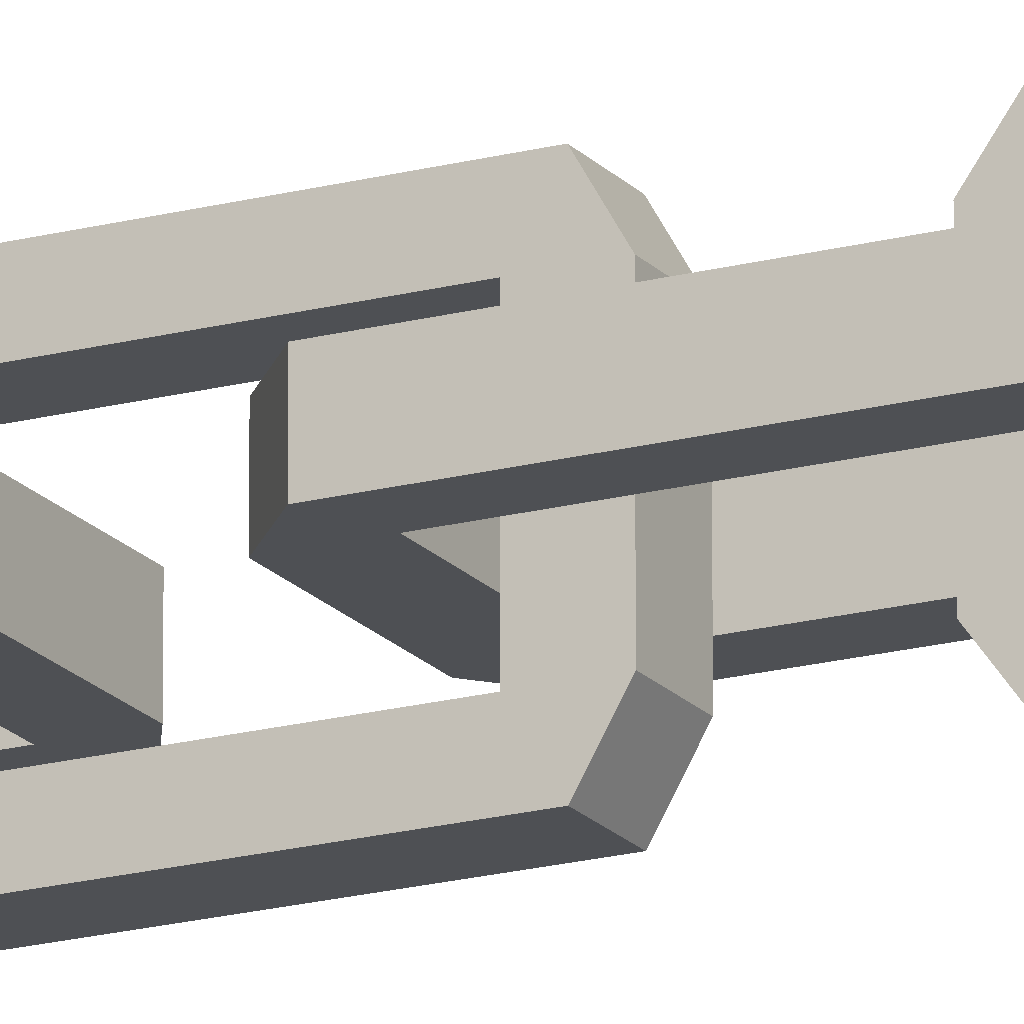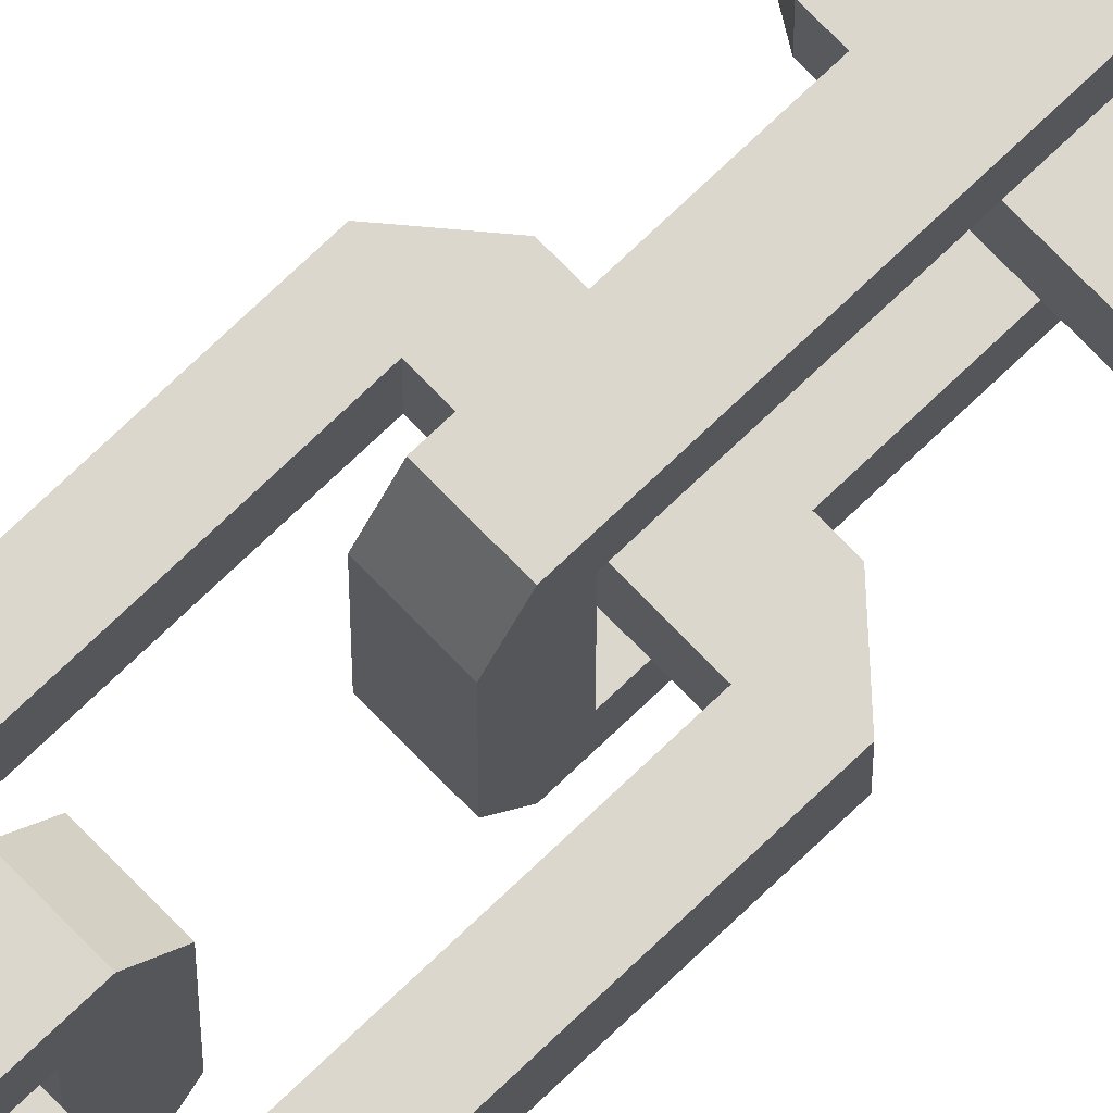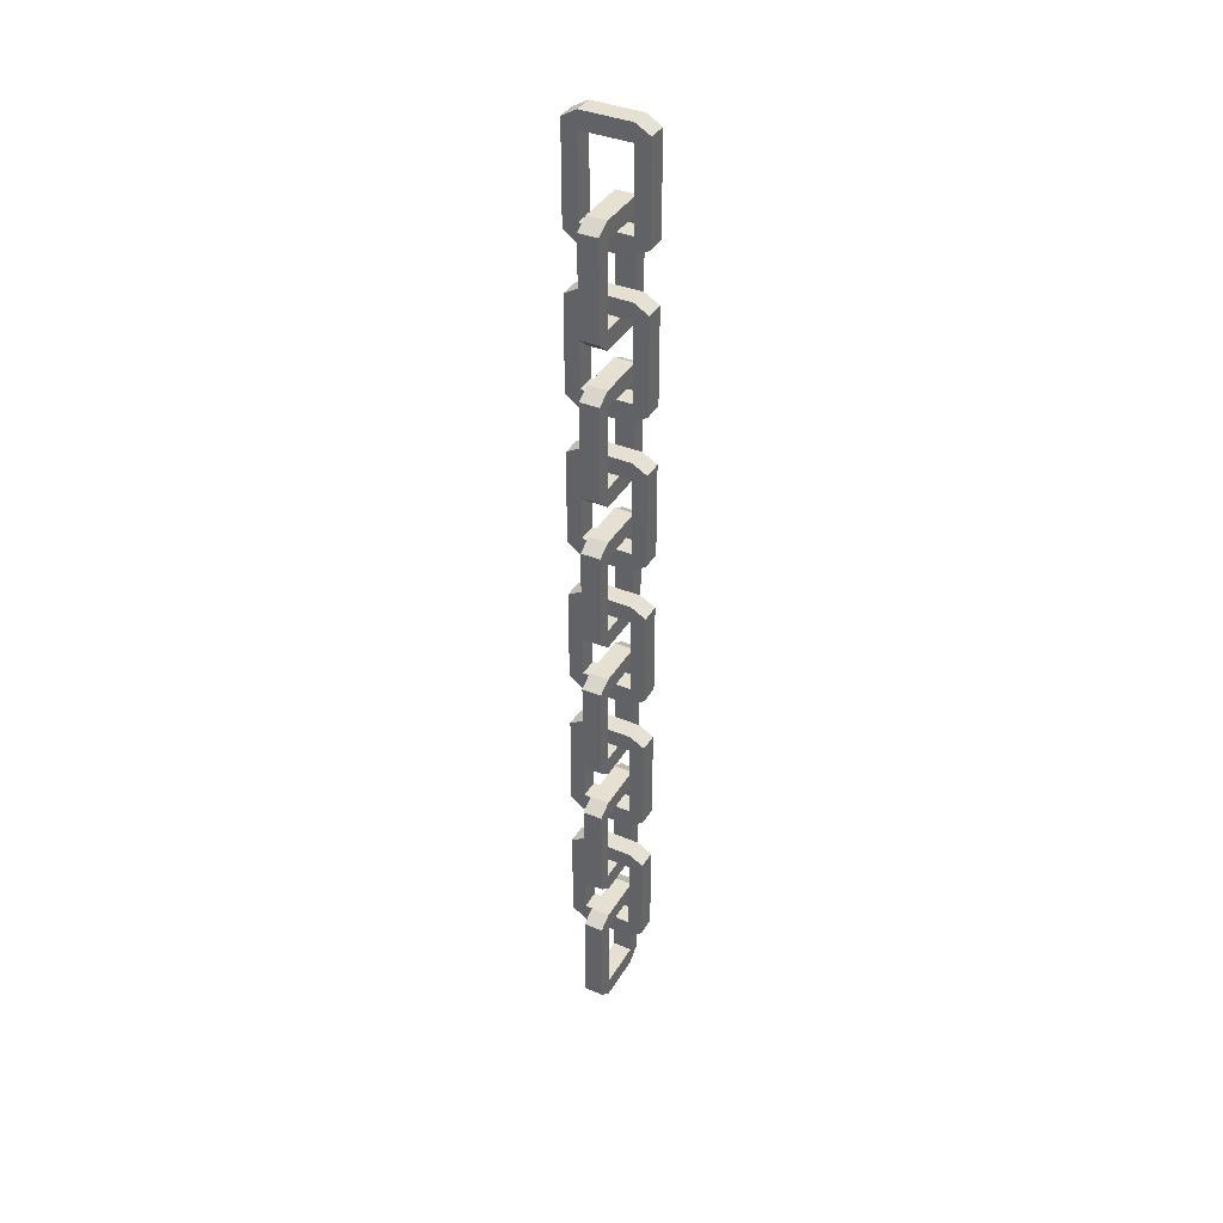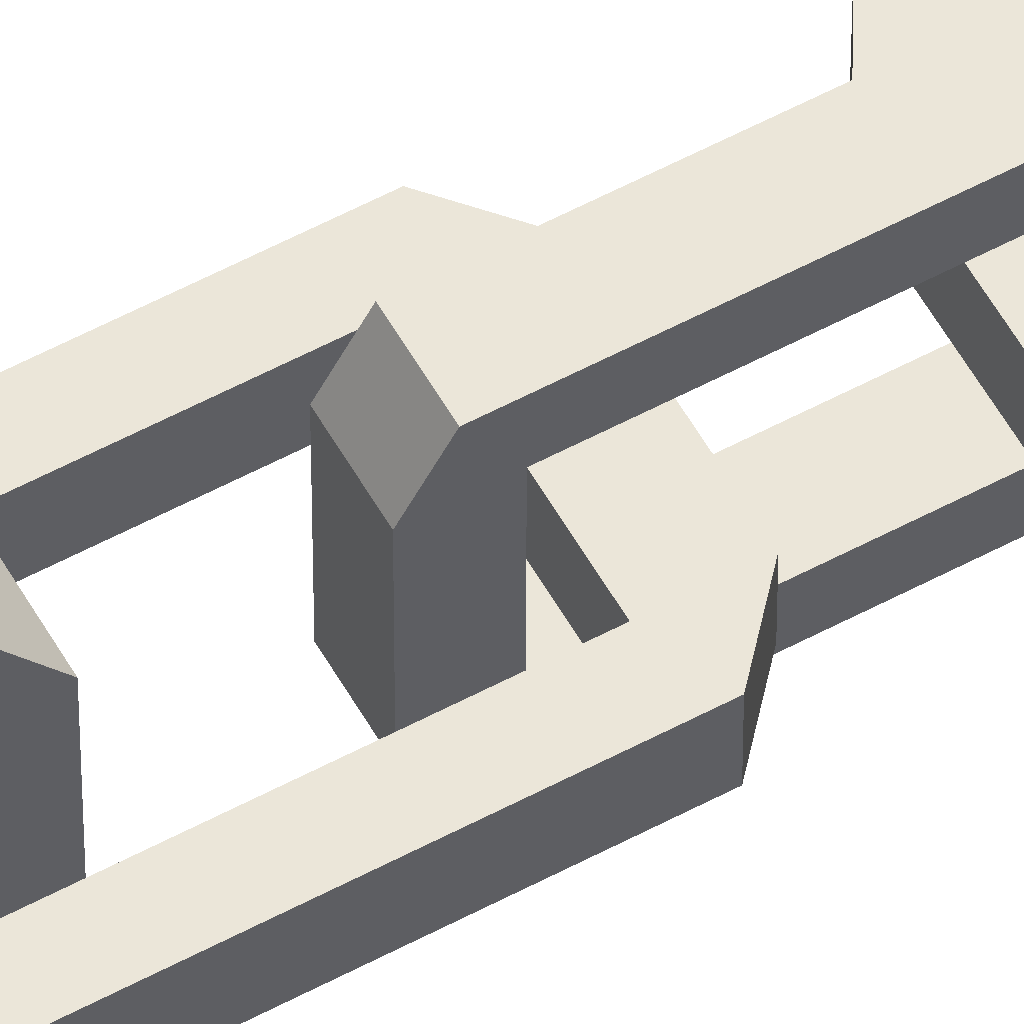
<metadata>
{"format":"obj","ext":"obj","renderer":"f3d","projection":"perspective","resolution":1024,"background":"white","views":[{"elev":-18.5,"azim":117.4,"up":"+Z"},{"elev":72.8,"azim":-133.9,"up":"+Z"},{"elev":38.4,"azim":117.7,"up":"+Y"},{"elev":57.0,"azim":-119.2,"up":"+Z"}]}
</metadata>
<code>
o Chain_pCube2Base
v -2.027 8.66 111.3
v -2.027 8.99 111.3
v -2.027 8.99 110.3
v -2.027 8.66 110.3
v -1.27 8.99 111.3
v 1.27 8.99 111.3
v 1.27 8.99 110.3
v -1.27 8.99 110.3
v 2.027 8.99 111.3
v 2.027 8.66 111.3
v 2.027 8.66 110.3
v 2.027 8.99 110.3
v 1.27 8 111.3
v -1.27 8 111.3
v -1.27 8 110.3
v 1.27 8 110.3
v -1.27 14.05 110.3
v -2.027 13.61 110.3
v -2.027 13.61 111.3
v -1.27 14.05 111.3
v 1.27 14.05 111.3
v 2.027 13.61 111.3
v 2.027 13.61 110.3
v 1.27 14.05 110.3
v -1.27 13.17 110.3
v -1.27 13.17 111.3
v -2.027 13.17 111.3
v -2.027 13.17 110.3
v 1.27 13.17 111.3
v 1.27 13.17 110.3
v 2.027 13.17 110.3
v 2.027 13.17 111.3
v 0.4942 12.73 112.8
v 0.4942 13.17 112.8
v -0.4942 13.17 112.8
v -0.4942 12.73 112.8
v 0.4942 13.17 112
v 0.4942 13.17 109.5
v -0.4942 13.17 109.5
v -0.4942 13.17 112
v 0.4942 13.17 108.7
v 0.4942 12.73 108.7
v -0.4942 12.73 108.7
v -0.4942 13.17 108.7
v 0.4942 12.18 109.5
v 0.4942 12.18 112
v -0.4942 12.18 112
v -0.4942 12.18 109.5
v -0.4942 18.12 112
v -0.4942 17.68 112.8
v 0.4942 17.68 112.8
v 0.4942 18.12 112
v 0.4942 18.12 109.5
v 0.4942 17.68 108.7
v -0.4942 17.68 108.7
v -0.4942 18.12 109.5
v -0.4942 17.24 112
v 0.4942 17.24 112
v 0.4942 17.24 112.8
v -0.4942 17.24 112.8
v 0.4942 17.24 109.5
v -0.4942 17.24 109.5
v -0.4942 17.24 108.7
v 0.4942 17.24 108.7
v -2.027 16.66 110.3
v -2.027 16.66 111.3
v -2.027 16.99 111.3
v -2.027 16.99 110.3
v -1.27 16.99 110.3
v -1.27 16.99 111.3
v 1.27 16.99 111.3
v 1.27 16.99 110.3
v 2.027 16.99 110.3
v 2.027 16.99 111.3
v 2.027 16.66 111.3
v 2.027 16.66 110.3
v 1.27 16 110.3
v 1.27 16 111.3
v -1.27 16 111.3
v -1.27 16 110.3
v -1.27 22.05 111.3
v -1.27 22.05 110.3
v -2.027 21.61 110.3
v -2.027 21.61 111.3
v 1.27 22.05 110.3
v 1.27 22.05 111.3
v 2.027 21.61 111.3
v 2.027 21.61 110.3
v -1.27 21.17 110.3
v -1.27 21.17 111.3
v -2.027 21.17 110.3
v -2.027 21.17 111.3
v 1.27 21.17 111.3
v 1.27 21.17 110.3
v 2.027 21.17 111.3
v 2.027 21.17 110.3
v 0.4942 20.73 108.7
v -0.4942 20.73 108.7
v -0.4942 21.17 108.7
v 0.4942 21.17 108.7
v 0.4942 21.17 109.5
v -0.4942 21.17 109.5
v -0.4942 21.17 112
v 0.4942 21.17 112
v 0.4942 21.17 112.8
v -0.4942 21.17 112.8
v -0.4942 20.73 112.8
v 0.4942 20.73 112.8
v 0.4942 20.18 112
v -0.4942 20.18 112
v -0.4942 20.18 109.5
v 0.4942 20.18 109.5
v -0.4942 26.12 109.5
v 0.4942 26.12 109.5
v 0.4942 25.68 108.7
v -0.4942 25.68 108.7
v 0.4942 26.12 112
v -0.4942 26.12 112
v -0.4942 25.68 112.8
v 0.4942 25.68 112.8
v 0.4942 25.24 109.5
v -0.4942 25.24 109.5
v 0.4942 25.24 108.7
v -0.4942 25.24 108.7
v -0.4942 25.24 112
v 0.4942 25.24 112
v -0.4942 25.24 112.8
v 0.4942 25.24 112.8
v -2.027 24.66 111.3
v -2.027 24.99 111.3
v -2.027 24.99 110.3
v -2.027 24.66 110.3
v -1.27 24.99 111.3
v 1.27 24.99 111.3
v 1.27 24.99 110.3
v -1.27 24.99 110.3
v 2.027 24.99 111.3
v 2.027 24.66 111.3
v 2.027 24.66 110.3
v 2.027 24.99 110.3
v 1.27 24 111.3
v -1.27 24 111.3
v -1.27 24 110.3
v 1.27 24 110.3
v -1.27 30.05 110.3
v -2.027 29.61 110.3
v -2.027 29.61 111.3
v -1.27 30.05 111.3
v 1.27 30.05 111.3
v 2.027 29.61 111.3
v 2.027 29.61 110.3
v 1.27 30.05 110.3
v -1.27 29.17 110.3
v -1.27 29.17 111.3
v -2.027 29.17 111.3
v -2.027 29.17 110.3
v 1.27 29.17 111.3
v 1.27 29.17 110.3
v 2.027 29.17 110.3
v 2.027 29.17 111.3
v 0.4942 28.73 112.8
v 0.4942 29.17 112.8
v -0.4942 29.17 112.8
v -0.4942 28.73 112.8
v 0.4942 29.17 112
v 0.4942 29.17 109.5
v -0.4942 29.17 109.5
v -0.4942 29.17 112
v 0.4942 29.17 108.7
v 0.4942 28.73 108.7
v -0.4942 28.73 108.7
v -0.4942 29.17 108.7
v 0.4942 28.18 109.5
v 0.4942 28.18 112
v -0.4942 28.18 112
v -0.4942 28.18 109.5
v -0.4942 34.12 112
v -0.4942 33.68 112.8
v 0.4942 33.68 112.8
v 0.4942 34.12 112
v 0.4942 34.12 109.5
v 0.4942 33.68 108.7
v -0.4942 33.68 108.7
v -0.4942 34.12 109.5
v -0.4942 33.24 112
v 0.4942 33.24 112
v 0.4942 33.24 112.8
v -0.4942 33.24 112.8
v 0.4942 33.24 109.5
v -0.4942 33.24 109.5
v -0.4942 33.24 108.7
v 0.4942 33.24 108.7
v -2.027 32.66 110.3
v -2.027 32.66 111.3
v -2.027 32.99 111.3
v -2.027 32.99 110.3
v -1.27 32.99 110.3
v -1.27 32.99 111.3
v 1.27 32.99 111.3
v 1.27 32.99 110.3
v 2.027 32.99 110.3
v 2.027 32.99 111.3
v 2.027 32.66 111.3
v 2.027 32.66 110.3
v 1.27 32 110.3
v 1.27 32 111.3
v -1.27 32 111.3
v -1.27 32 110.3
v -1.27 38.05 111.3
v -1.27 38.05 110.3
v -2.027 37.61 110.3
v -2.027 37.61 111.3
v 1.27 38.05 110.3
v 1.27 38.05 111.3
v 2.027 37.61 111.3
v 2.027 37.61 110.3
v -1.27 37.17 110.3
v -1.27 37.17 111.3
v -2.027 37.17 110.3
v -2.027 37.17 111.3
v 1.27 37.17 111.3
v 1.27 37.17 110.3
v 2.027 37.17 111.3
v 2.027 37.17 110.3
v 0.4942 36.73 108.7
v -0.4942 36.73 108.7
v -0.4942 37.17 108.7
v 0.4942 37.17 108.7
v 0.4942 37.17 109.5
v -0.4942 37.17 109.5
v -0.4942 37.17 112
v 0.4942 37.17 112
v 0.4942 37.17 112.8
v -0.4942 37.17 112.8
v -0.4942 36.73 112.8
v 0.4942 36.73 112.8
v 0.4942 36.18 112
v -0.4942 36.18 112
v -0.4942 36.18 109.5
v 0.4942 36.18 109.5
v -0.4942 42.12 109.5
v 0.4942 42.12 109.5
v 0.4942 41.68 108.7
v -0.4942 41.68 108.7
v 0.4942 42.12 112
v -0.4942 42.12 112
v -0.4942 41.68 112.8
v 0.4942 41.68 112.8
v 0.4942 41.24 109.5
v -0.4942 41.24 109.5
v 0.4942 41.24 108.7
v -0.4942 41.24 108.7
v -0.4942 41.24 112
v 0.4942 41.24 112
v -0.4942 41.24 112.8
v 0.4942 41.24 112.8
v -2.027 40.66 111.3
v -2.027 40.99 111.3
v -2.027 40.99 110.3
v -2.027 40.66 110.3
v -1.27 40.99 111.3
v 1.27 40.99 111.3
v 1.27 40.99 110.3
v -1.27 40.99 110.3
v 2.027 40.99 111.3
v 2.027 40.66 111.3
v 2.027 40.66 110.3
v 2.027 40.99 110.3
v 1.27 40 111.3
v -1.27 40 111.3
v -1.27 40 110.3
v 1.27 40 110.3
v -1.27 46.05 110.3
v -2.027 45.61 110.3
v -2.027 45.61 111.3
v -1.27 46.05 111.3
v 1.27 46.05 111.3
v 2.027 45.61 111.3
v 2.027 45.61 110.3
v 1.27 46.05 110.3
v -1.27 45.17 110.3
v -1.27 45.17 111.3
v -2.027 45.17 111.3
v -2.027 45.17 110.3
v 1.27 45.17 111.3
v 1.27 45.17 110.3
v 2.027 45.17 110.3
v 2.027 45.17 111.3
v 0.4942 44.73 112.8
v 0.4942 45.17 112.8
v -0.4942 45.17 112.8
v -0.4942 44.73 112.8
v 0.4942 45.17 112
v 0.4942 45.17 109.5
v -0.4942 45.17 109.5
v -0.4942 45.17 112
v 0.4942 45.17 108.7
v 0.4942 44.73 108.7
v -0.4942 44.73 108.7
v -0.4942 45.17 108.7
v 0.4942 44.18 109.5
v 0.4942 44.18 112
v -0.4942 44.18 112
v -0.4942 44.18 109.5
v -0.4942 50.12 112
v -0.4942 49.68 112.8
v 0.4942 49.68 112.8
v 0.4942 50.12 112
v 0.4942 50.12 109.5
v 0.4942 49.68 108.7
v -0.4942 49.68 108.7
v -0.4942 50.12 109.5
v -0.4942 49.24 112
v 0.4942 49.24 112
v 0.4942 49.24 112.8
v -0.4942 49.24 112.8
v 0.4942 49.24 109.5
v -0.4942 49.24 109.5
v -0.4942 49.24 108.7
v 0.4942 49.24 108.7
v -2.027 0.66 110.3
v -2.027 0.66 111.3
v -2.027 0.99 111.3
v -2.027 0.99 110.3
v -1.27 0.99 110.3
v -1.27 0.99 111.3
v 1.27 0.99 111.3
v 1.27 0.99 110.3
v 2.027 0.99 110.3
v 2.027 0.99 111.3
v 2.027 0.66 111.3
v 2.027 0.66 110.3
v 1.27 -1.8e-05 110.3
v 1.27 -1.8e-05 111.3
v -1.27 -1.8e-05 111.3
v -1.27 -1.8e-05 110.3
v -1.27 6.05 111.3
v -1.27 6.05 110.3
v -2.027 5.61 110.3
v -2.027 5.61 111.3
v 1.27 6.05 110.3
v 1.27 6.05 111.3
v 2.027 5.61 111.3
v 2.027 5.61 110.3
v -1.27 5.17 110.3
v -1.27 5.17 111.3
v -2.027 5.17 110.3
v -2.027 5.17 111.3
v 1.27 5.17 111.3
v 1.27 5.17 110.3
v 2.027 5.17 111.3
v 2.027 5.17 110.3
v 0.4942 4.73 108.7
v -0.4942 4.73 108.7
v -0.4942 5.17 108.7
v 0.4942 5.17 108.7
v 0.4942 5.17 109.5
v -0.4942 5.17 109.5
v -0.4942 5.17 112
v 0.4942 5.17 112
v 0.4942 5.17 112.8
v -0.4942 5.17 112.8
v -0.4942 4.73 112.8
v 0.4942 4.73 112.8
v 0.4942 4.18 112
v -0.4942 4.18 112
v -0.4942 4.18 109.5
v 0.4942 4.18 109.5
v -0.4942 10.12 109.5
v 0.4942 10.12 109.5
v 0.4942 9.68 108.7
v -0.4942 9.68 108.7
v 0.4942 10.12 112
v -0.4942 10.12 112
v -0.4942 9.68 112.8
v 0.4942 9.68 112.8
v 0.4942 9.24 109.5
v -0.4942 9.24 109.5
v 0.4942 9.24 108.7
v -0.4942 9.24 108.7
v -0.4942 9.24 112
v 0.4942 9.24 112
v -0.4942 9.24 112.8
v 0.4942 9.24 112.8
f 1 2 3 4
f 5 6 7 8
f 9 10 11 12
f 13 14 15 16
f 15 8 7 16
f 13 6 5 14
f 14 1 4 15
f 15 4 3 8
f 17 18 19 20
f 5 2 1 14
f 21 22 23 24
f 7 12 11 16
f 16 11 10 13
f 13 10 9 6
f 8 25 26 5
f 5 26 27 2
f 2 27 28 3
f 3 28 25 8
f 6 29 30 7
f 7 30 31 12
f 12 31 32 9
f 9 32 29 6
f 26 20 19 27
f 27 19 18 28
f 28 18 17 25
f 30 24 23 31
f 31 23 22 32
f 32 22 21 29
f 25 30 29 26
f 26 29 21 20
f 20 21 24 17
f 17 24 30 25
f 33 34 35 36
f 37 38 39 40
f 41 42 43 44
f 45 46 47 48
f 47 40 39 48
f 45 38 37 46
f 46 33 36 47
f 47 36 35 40
f 49 50 51 52
f 37 34 33 46
f 53 54 55 56
f 39 44 43 48
f 48 43 42 45
f 45 42 41 38
f 40 57 58 37
f 37 58 59 34
f 34 59 60 35
f 35 60 57 40
f 38 61 62 39
f 39 62 63 44
f 44 63 64 41
f 41 64 61 38
f 58 52 51 59
f 59 51 50 60
f 60 50 49 57
f 62 56 55 63
f 63 55 54 64
f 64 54 53 61
f 57 62 61 58
f 58 61 53 52
f 52 53 56 49
f 49 56 62 57
f 65 66 67 68
f 69 70 71 72
f 73 74 75 76
f 77 78 79 80
f 79 78 71 70
f 77 80 69 72
f 80 79 66 65
f 79 70 67 66
f 81 82 83 84
f 69 80 65 68
f 85 86 87 88
f 71 78 75 74
f 78 77 76 75
f 77 72 73 76
f 70 69 89 90
f 69 68 91 89
f 68 67 92 91
f 67 70 90 92
f 72 71 93 94
f 71 74 95 93
f 74 73 96 95
f 73 72 94 96
f 89 91 83 82
f 91 92 84 83
f 92 90 81 84
f 93 95 87 86
f 95 96 88 87
f 96 94 85 88
f 90 89 94 93
f 89 82 85 94
f 82 81 86 85
f 81 90 93 86
f 97 98 99 100
f 101 102 103 104
f 105 106 107 108
f 109 110 111 112
f 111 110 103 102
f 109 112 101 104
f 112 111 98 97
f 111 102 99 98
f 113 114 115 116
f 101 112 97 100
f 117 118 119 120
f 103 110 107 106
f 110 109 108 107
f 109 104 105 108
f 102 101 121 122
f 101 100 123 121
f 100 99 124 123
f 99 102 122 124
f 104 103 125 126
f 103 106 127 125
f 106 105 128 127
f 105 104 126 128
f 121 123 115 114
f 123 124 116 115
f 124 122 113 116
f 125 127 119 118
f 127 128 120 119
f 128 126 117 120
f 122 121 126 125
f 121 114 117 126
f 114 113 118 117
f 113 122 125 118
f 129 130 131 132
f 133 134 135 136
f 137 138 139 140
f 141 142 143 144
f 143 136 135 144
f 141 134 133 142
f 142 129 132 143
f 143 132 131 136
f 145 146 147 148
f 133 130 129 142
f 149 150 151 152
f 135 140 139 144
f 144 139 138 141
f 141 138 137 134
f 136 153 154 133
f 133 154 155 130
f 130 155 156 131
f 131 156 153 136
f 134 157 158 135
f 135 158 159 140
f 140 159 160 137
f 137 160 157 134
f 154 148 147 155
f 155 147 146 156
f 156 146 145 153
f 158 152 151 159
f 159 151 150 160
f 160 150 149 157
f 153 158 157 154
f 154 157 149 148
f 148 149 152 145
f 145 152 158 153
f 161 162 163 164
f 165 166 167 168
f 169 170 171 172
f 173 174 175 176
f 175 168 167 176
f 173 166 165 174
f 174 161 164 175
f 175 164 163 168
f 177 178 179 180
f 165 162 161 174
f 181 182 183 184
f 167 172 171 176
f 176 171 170 173
f 173 170 169 166
f 168 185 186 165
f 165 186 187 162
f 162 187 188 163
f 163 188 185 168
f 166 189 190 167
f 167 190 191 172
f 172 191 192 169
f 169 192 189 166
f 186 180 179 187
f 187 179 178 188
f 188 178 177 185
f 190 184 183 191
f 191 183 182 192
f 192 182 181 189
f 185 190 189 186
f 186 189 181 180
f 180 181 184 177
f 177 184 190 185
f 193 194 195 196
f 197 198 199 200
f 201 202 203 204
f 205 206 207 208
f 207 206 199 198
f 205 208 197 200
f 208 207 194 193
f 207 198 195 194
f 209 210 211 212
f 197 208 193 196
f 213 214 215 216
f 199 206 203 202
f 206 205 204 203
f 205 200 201 204
f 198 197 217 218
f 197 196 219 217
f 196 195 220 219
f 195 198 218 220
f 200 199 221 222
f 199 202 223 221
f 202 201 224 223
f 201 200 222 224
f 217 219 211 210
f 219 220 212 211
f 220 218 209 212
f 221 223 215 214
f 223 224 216 215
f 224 222 213 216
f 218 217 222 221
f 217 210 213 222
f 210 209 214 213
f 209 218 221 214
f 225 226 227 228
f 229 230 231 232
f 233 234 235 236
f 237 238 239 240
f 239 238 231 230
f 237 240 229 232
f 240 239 226 225
f 239 230 227 226
f 241 242 243 244
f 229 240 225 228
f 245 246 247 248
f 231 238 235 234
f 238 237 236 235
f 237 232 233 236
f 230 229 249 250
f 229 228 251 249
f 228 227 252 251
f 227 230 250 252
f 232 231 253 254
f 231 234 255 253
f 234 233 256 255
f 233 232 254 256
f 249 251 243 242
f 251 252 244 243
f 252 250 241 244
f 253 255 247 246
f 255 256 248 247
f 256 254 245 248
f 250 249 254 253
f 249 242 245 254
f 242 241 246 245
f 241 250 253 246
f 257 258 259 260
f 261 262 263 264
f 265 266 267 268
f 269 270 271 272
f 271 264 263 272
f 269 262 261 270
f 270 257 260 271
f 271 260 259 264
f 273 274 275 276
f 261 258 257 270
f 277 278 279 280
f 263 268 267 272
f 272 267 266 269
f 269 266 265 262
f 264 281 282 261
f 261 282 283 258
f 258 283 284 259
f 259 284 281 264
f 262 285 286 263
f 263 286 287 268
f 268 287 288 265
f 265 288 285 262
f 282 276 275 283
f 283 275 274 284
f 284 274 273 281
f 286 280 279 287
f 287 279 278 288
f 288 278 277 285
f 281 286 285 282
f 282 285 277 276
f 276 277 280 273
f 273 280 286 281
f 289 290 291 292
f 293 294 295 296
f 297 298 299 300
f 301 302 303 304
f 303 296 295 304
f 301 294 293 302
f 302 289 292 303
f 303 292 291 296
f 305 306 307 308
f 293 290 289 302
f 309 310 311 312
f 295 300 299 304
f 304 299 298 301
f 301 298 297 294
f 296 313 314 293
f 293 314 315 290
f 290 315 316 291
f 291 316 313 296
f 294 317 318 295
f 295 318 319 300
f 300 319 320 297
f 297 320 317 294
f 314 308 307 315
f 315 307 306 316
f 316 306 305 313
f 318 312 311 319
f 319 311 310 320
f 320 310 309 317
f 313 318 317 314
f 314 317 309 308
f 308 309 312 305
f 305 312 318 313
f 321 322 323 324
f 325 326 327 328
f 329 330 331 332
f 333 334 335 336
f 335 334 327 326
f 333 336 325 328
f 336 335 322 321
f 335 326 323 322
f 337 338 339 340
f 325 336 321 324
f 341 342 343 344
f 327 334 331 330
f 334 333 332 331
f 333 328 329 332
f 326 325 345 346
f 325 324 347 345
f 324 323 348 347
f 323 326 346 348
f 328 327 349 350
f 327 330 351 349
f 330 329 352 351
f 329 328 350 352
f 345 347 339 338
f 347 348 340 339
f 348 346 337 340
f 349 351 343 342
f 351 352 344 343
f 352 350 341 344
f 346 345 350 349
f 345 338 341 350
f 338 337 342 341
f 337 346 349 342
f 353 354 355 356
f 357 358 359 360
f 361 362 363 364
f 365 366 367 368
f 367 366 359 358
f 365 368 357 360
f 368 367 354 353
f 367 358 355 354
f 369 370 371 372
f 357 368 353 356
f 373 374 375 376
f 359 366 363 362
f 366 365 364 363
f 365 360 361 364
f 358 357 377 378
f 357 356 379 377
f 356 355 380 379
f 355 358 378 380
f 360 359 381 382
f 359 362 383 381
f 362 361 384 383
f 361 360 382 384
f 377 379 371 370
f 379 380 372 371
f 380 378 369 372
f 381 383 375 374
f 383 384 376 375
f 384 382 373 376
f 378 377 382 381
f 377 370 373 382
f 370 369 374 373
f 369 378 381 374

</code>
